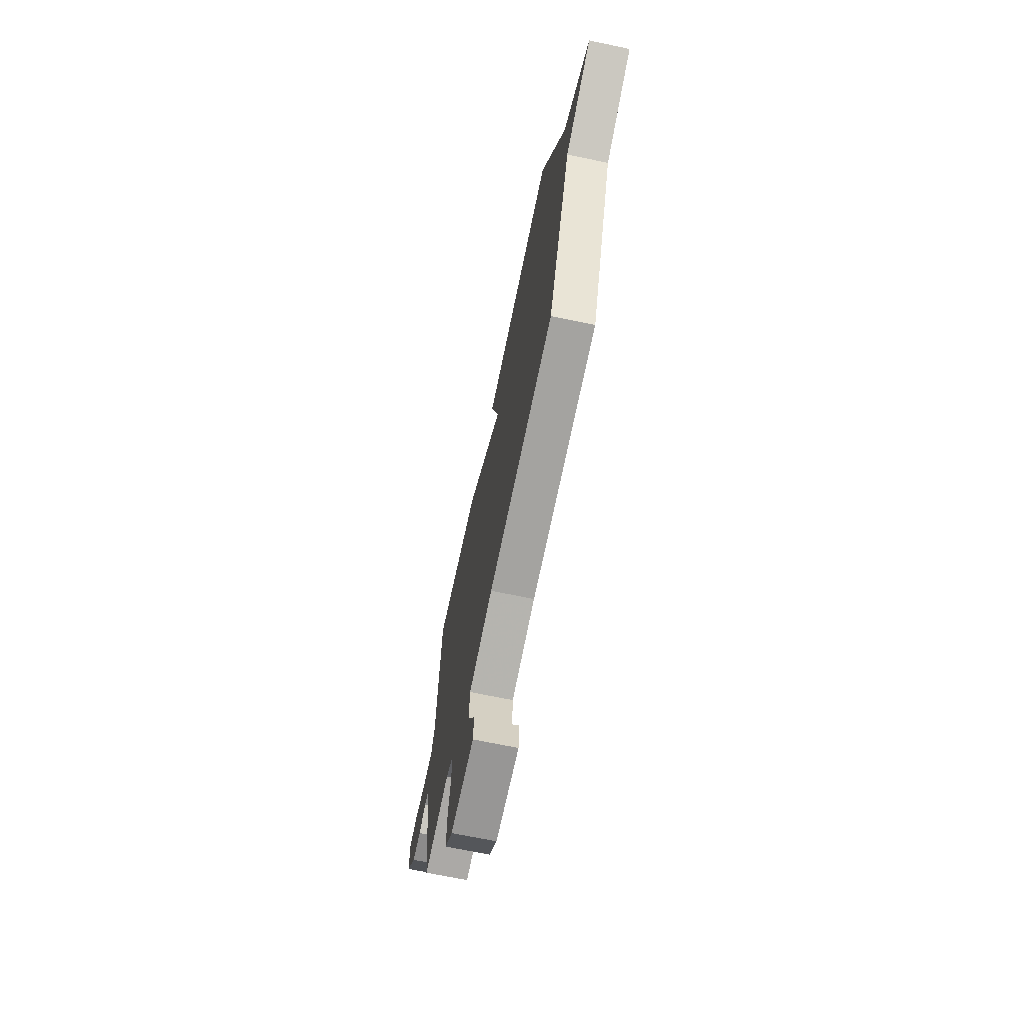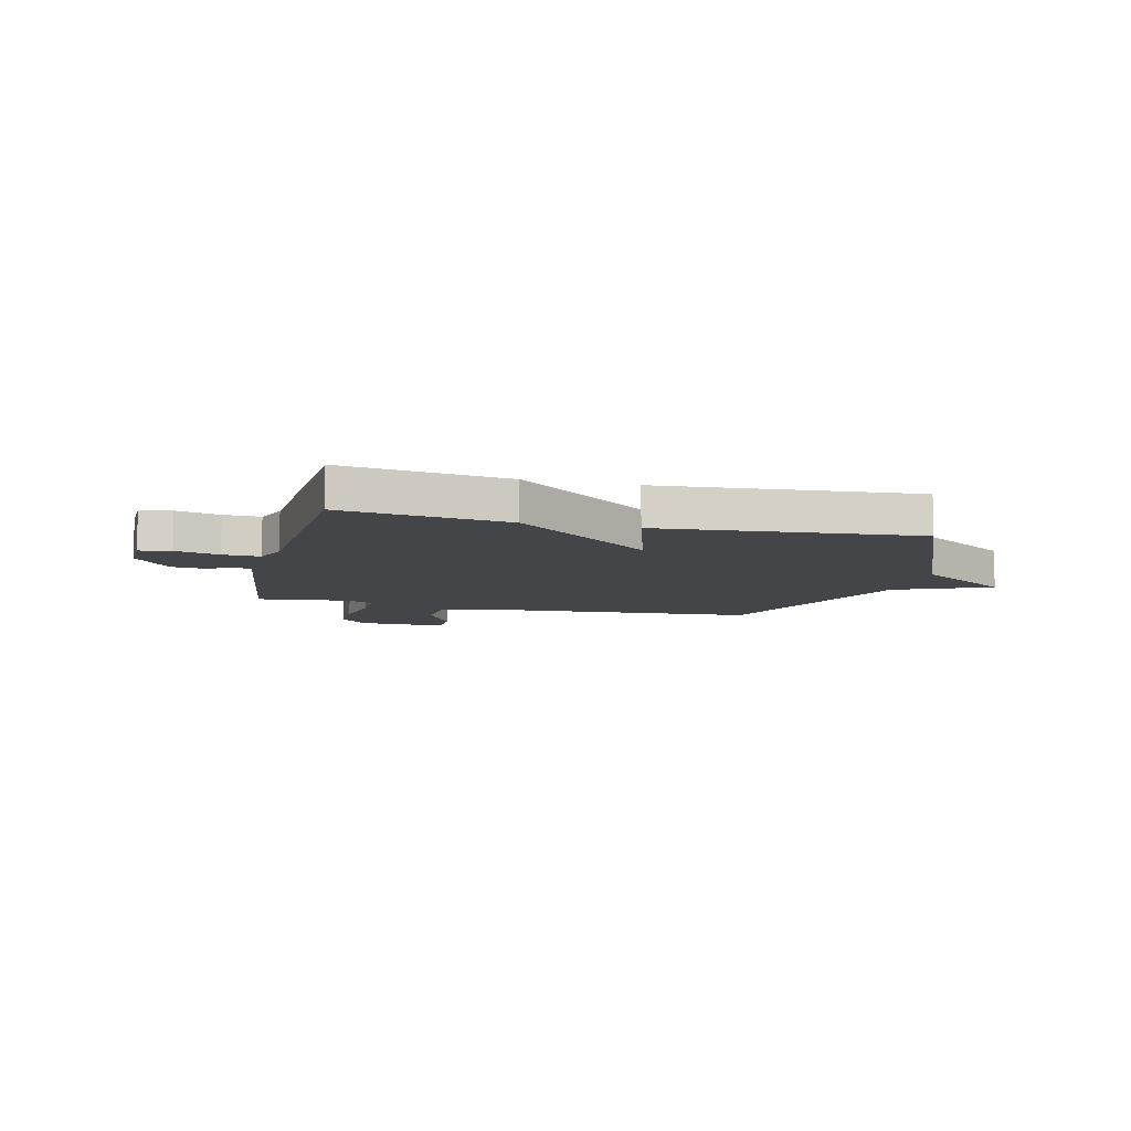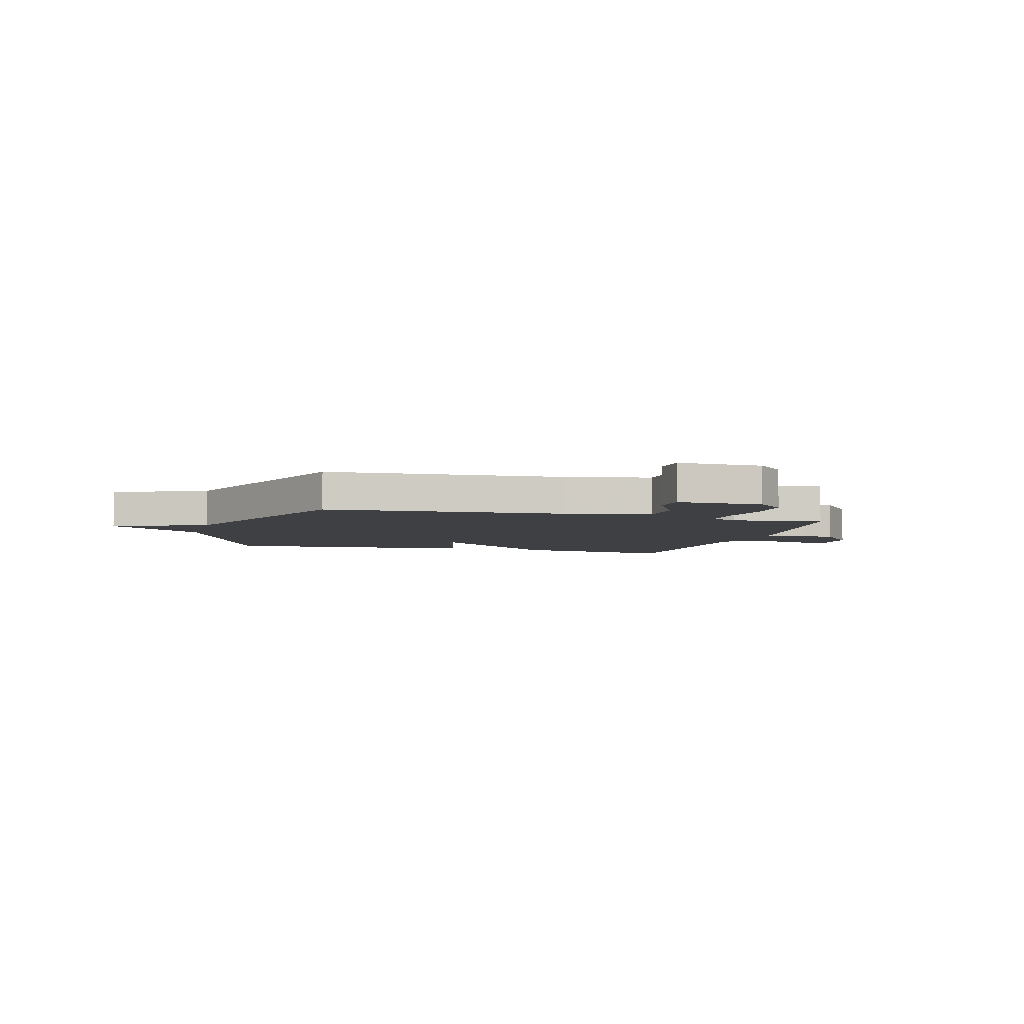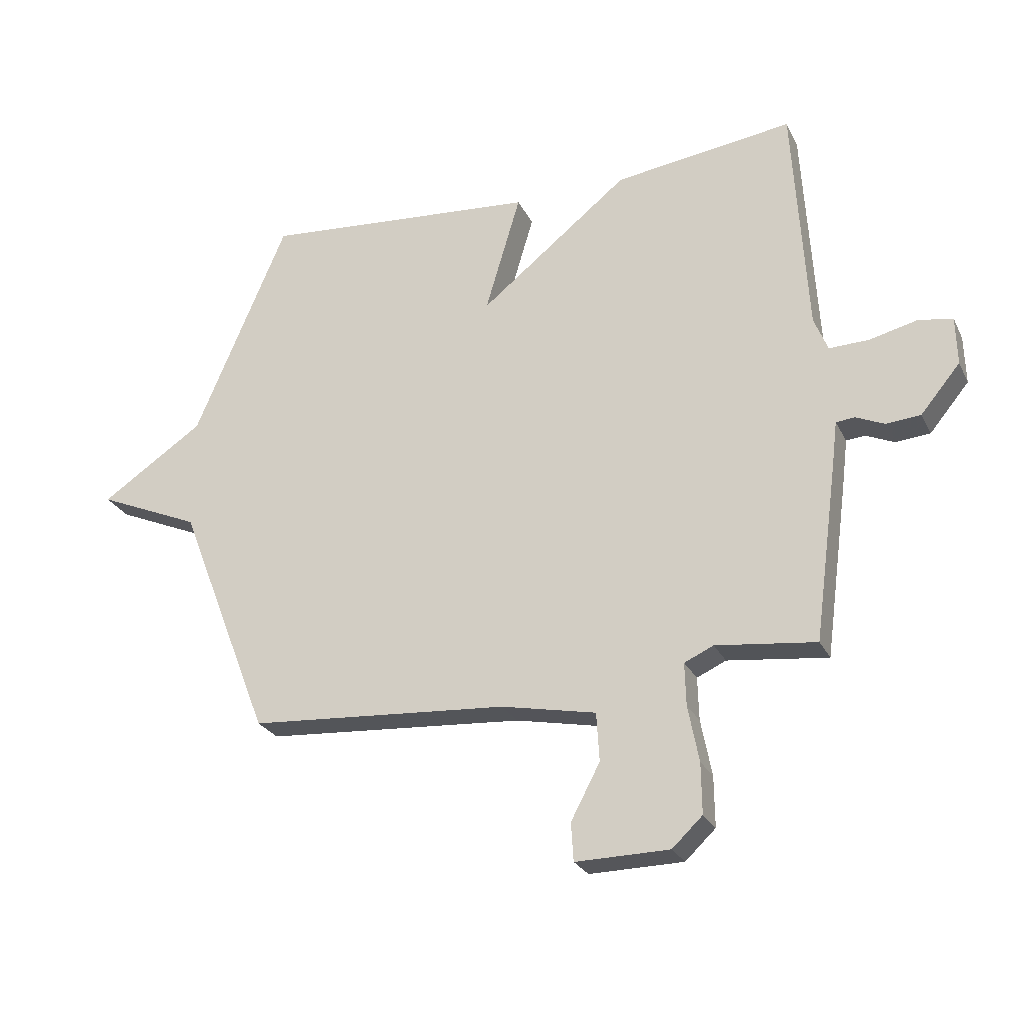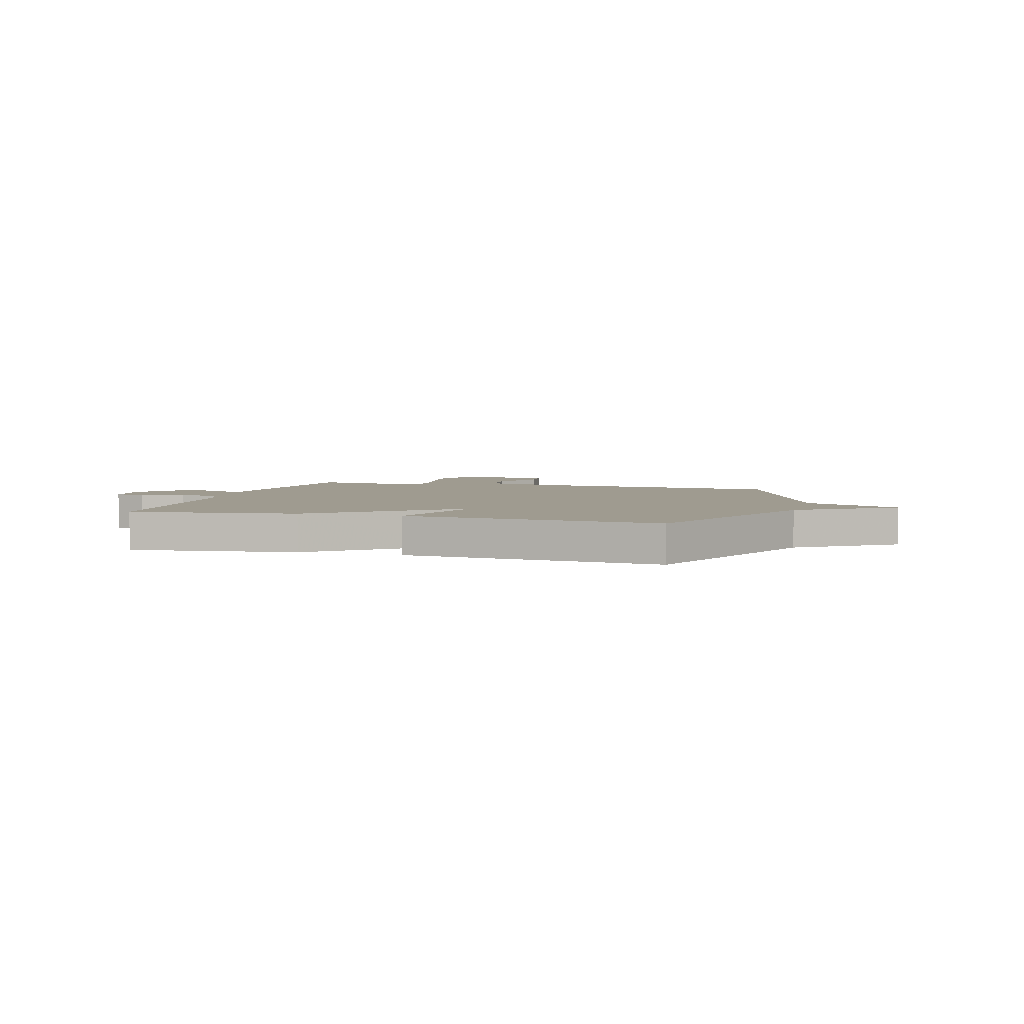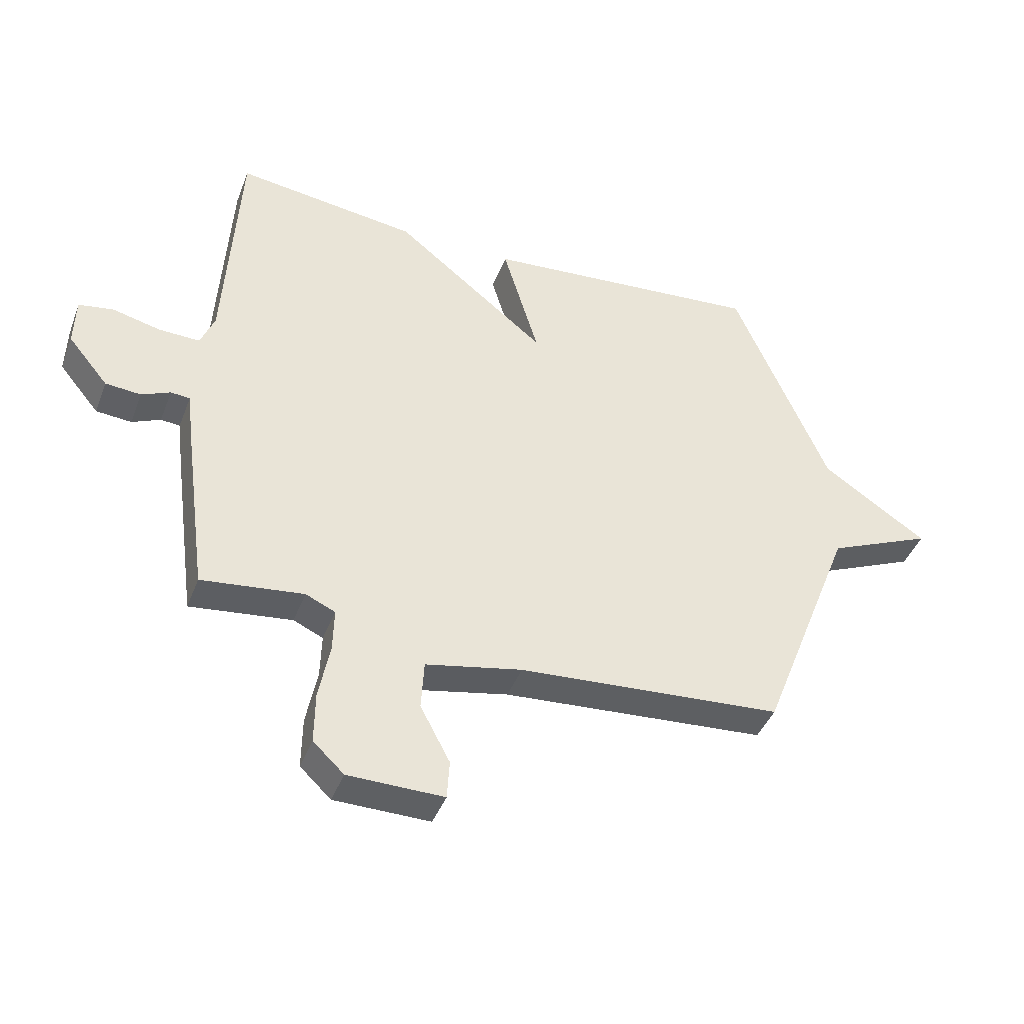
<metadata>
{"format":"obj","ext":"obj","renderer":"f3d","projection":"perspective","resolution":1024,"background":"white","views":[{"elev":-68.7,"azim":78.2,"up":"+Z"},{"elev":-9.0,"azim":-13.8,"up":"+Y"},{"elev":-5.0,"azim":164.4,"up":"+Y"},{"elev":-25.9,"azim":-158.5,"up":"+Z"},{"elev":4.1,"azim":16.0,"up":"+Y"},{"elev":-42.2,"azim":-20.1,"up":"+Z"}]}
</metadata>
<code>
v -0.5 0.07 -0.5
v -0.541 0.07 -0.195
v -0.551 0.07 -0.113
v -0.584 0.07 -0.11
v -0.633 0.07 -0.132
v -0.694 0.07 -0.127
v -0.763 0.07 -0.044
v -0.761 0.07 0.041
v -0.701 0.07 0.051
v -0.618 0.07 0.031
v -0.548 0.07 0.029
v -0.524 0.07 0.089
v -0.5 0.07 0.5
v -0.186 0.07 0.459
v 0.076 0.07 0.25
v 0.014 0.07 0.459
v 0.5 0.07 0.5
v 0.663 0.07 0.117
v 0.844 0.07 -0.004
v 0.663 0.07 -0.083
v 0.5 0.07 -0.5
v 0.045 0.07 -0.533
v -0.121 0.07 -0.567
v -0.126 0.07 -0.652
v -0.075 0.07 -0.748
v -0.079 0.07 -0.815
v -0.243 0.07 -0.813
v -0.296 0.07 -0.763
v -0.295 0.07 -0.675
v -0.276 0.07 -0.577
v -0.274 0.07 -0.502
v -0.325 0.07 -0.479
v -0.5 0 -0.5
v -0.541 0 -0.195
v -0.551 0 -0.113
v -0.584 0 -0.11
v -0.633 0 -0.132
v -0.694 0 -0.127
v -0.763 0 -0.044
v -0.761 0 0.041
v -0.701 0 0.051
v -0.618 0 0.031
v -0.548 0 0.029
v -0.524 0 0.089
v -0.5 0 0.5
v -0.186 0 0.459
v 0.076 0 0.25
v 0.014 0 0.459
v 0.5 0 0.5
v 0.663 0 0.117
v 0.844 0 -0.004
v 0.663 0 -0.083
v 0.5 0 -0.5
v 0.045 0 -0.533
v -0.121 0 -0.567
v -0.126 0 -0.652
v -0.075 0 -0.748
v -0.079 0 -0.815
v -0.243 0 -0.813
v -0.296 0 -0.763
v -0.295 0 -0.675
v -0.276 0 -0.577
v -0.274 0 -0.502
v -0.325 0 -0.479
f 28 29 30
f 27 28 30
f 26 27 30
f 25 26 30
f 24 25 30
f 23 24 30 31
f 22 23 31 32
f 20 21 22 32
f 1 2 3
f 32 1 3
f 20 32 3
f 19 20 3
f 18 19 3
f 15 16 17 18
f 12 13 14 15
f 18 3 4
f 15 18 4
f 12 15 4
f 11 12 4
f 8 9 10
f 7 8 10
f 7 10 11
f 6 7 11
f 5 6 11
f 4 5 11
f 62 61 60
f 62 60 59
f 62 59 58
f 62 58 57
f 62 57 56
f 63 62 56 55
f 64 63 55 54
f 64 54 53 52
f 35 34 33
f 35 33 64
f 35 64 52
f 35 52 51
f 35 51 50
f 50 49 48 47
f 47 46 45 44
f 36 35 50
f 36 50 47
f 36 47 44
f 36 44 43
f 42 41 40
f 42 40 39
f 43 42 39
f 43 39 38
f 43 38 37
f 43 37 36
f 1 33 34 2
f 2 34 35 3
f 3 35 36 4
f 4 36 37 5
f 5 37 38 6
f 6 38 39 7
f 7 39 40 8
f 8 40 41 9
f 9 41 42 10
f 10 42 43 11
f 11 43 44 12
f 12 44 45 13
f 13 45 46 14
f 14 46 47 15
f 15 47 48 16
f 16 48 49 17
f 17 49 50 18
f 18 50 51 19
f 19 51 52 20
f 20 52 53 21
f 21 53 54 22
f 22 54 55 23
f 23 55 56 24
f 24 56 57 25
f 25 57 58 26
f 26 58 59 27
f 27 59 60 28
f 28 60 61 29
f 29 61 62 30
f 30 62 63 31
f 31 63 64 32
f 32 64 33 1

</code>
